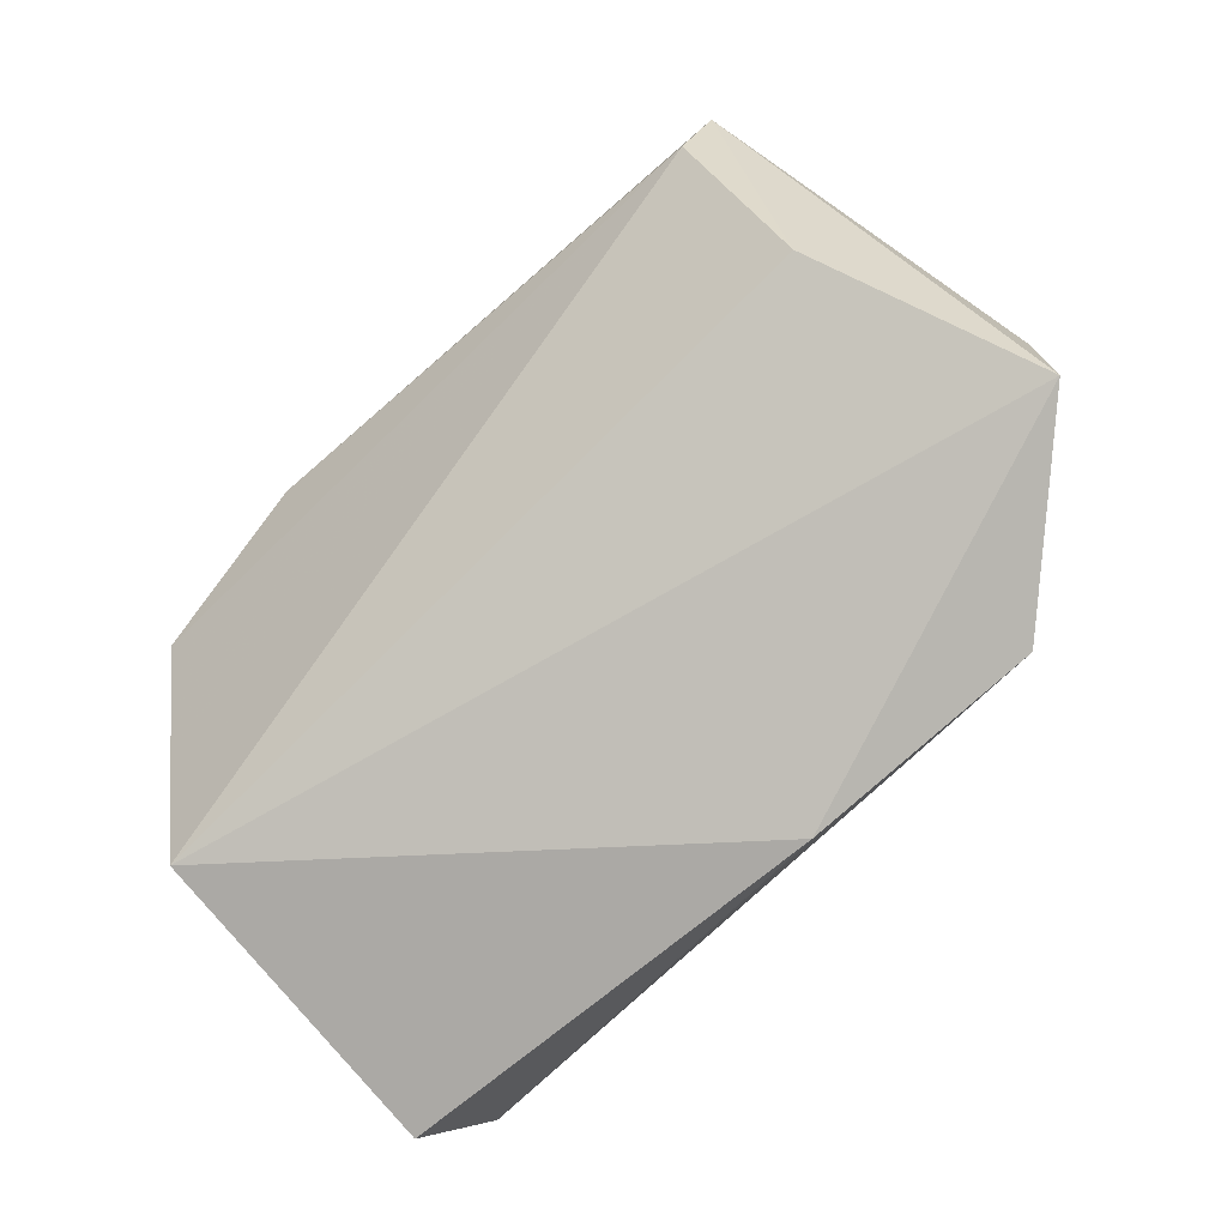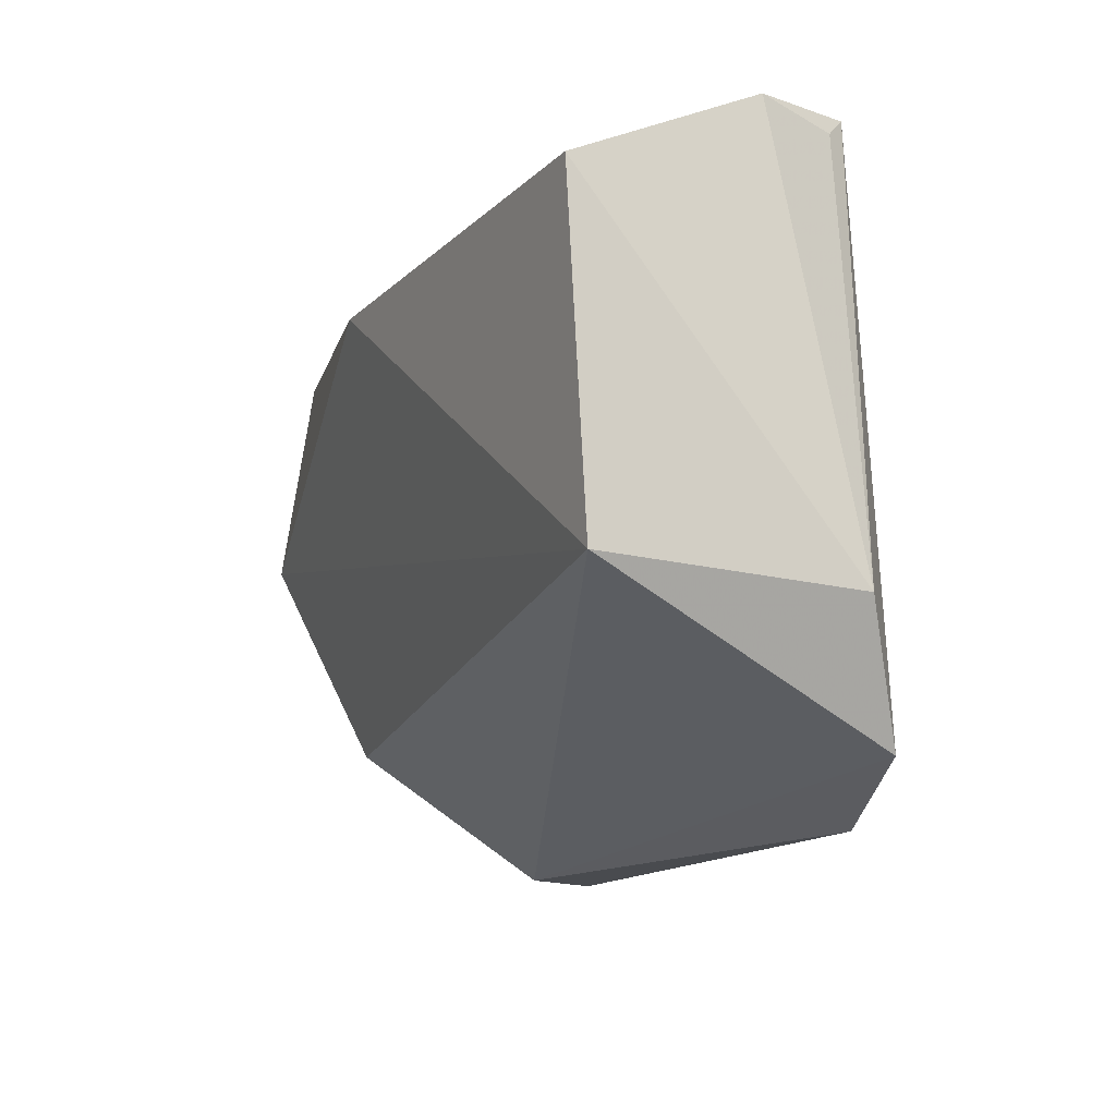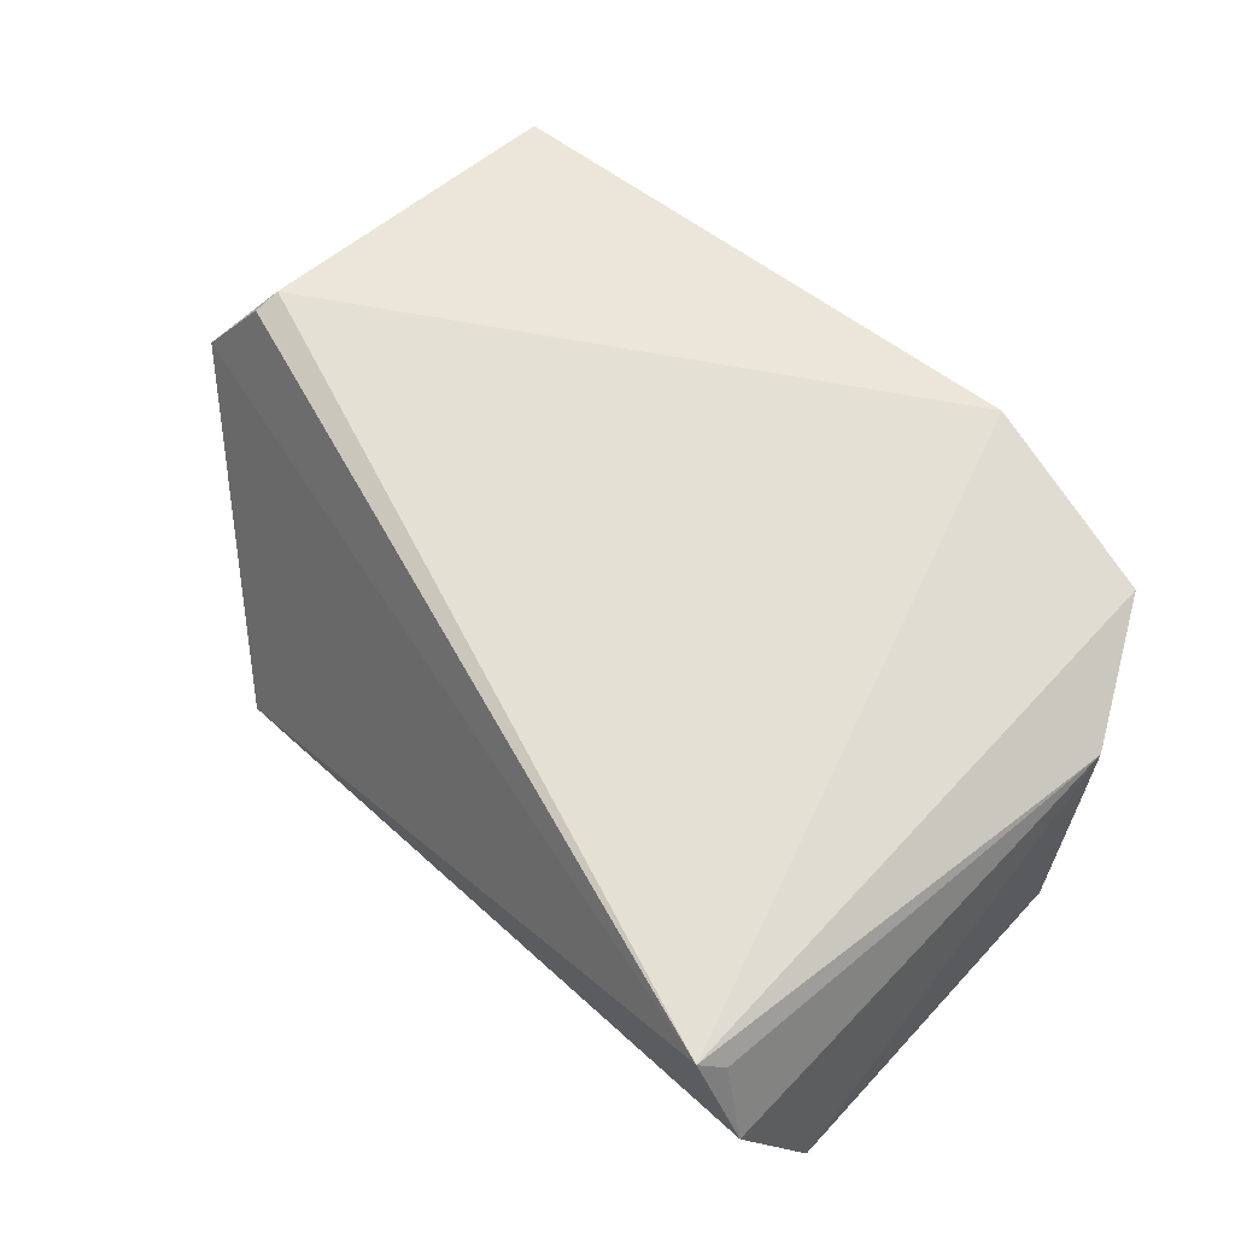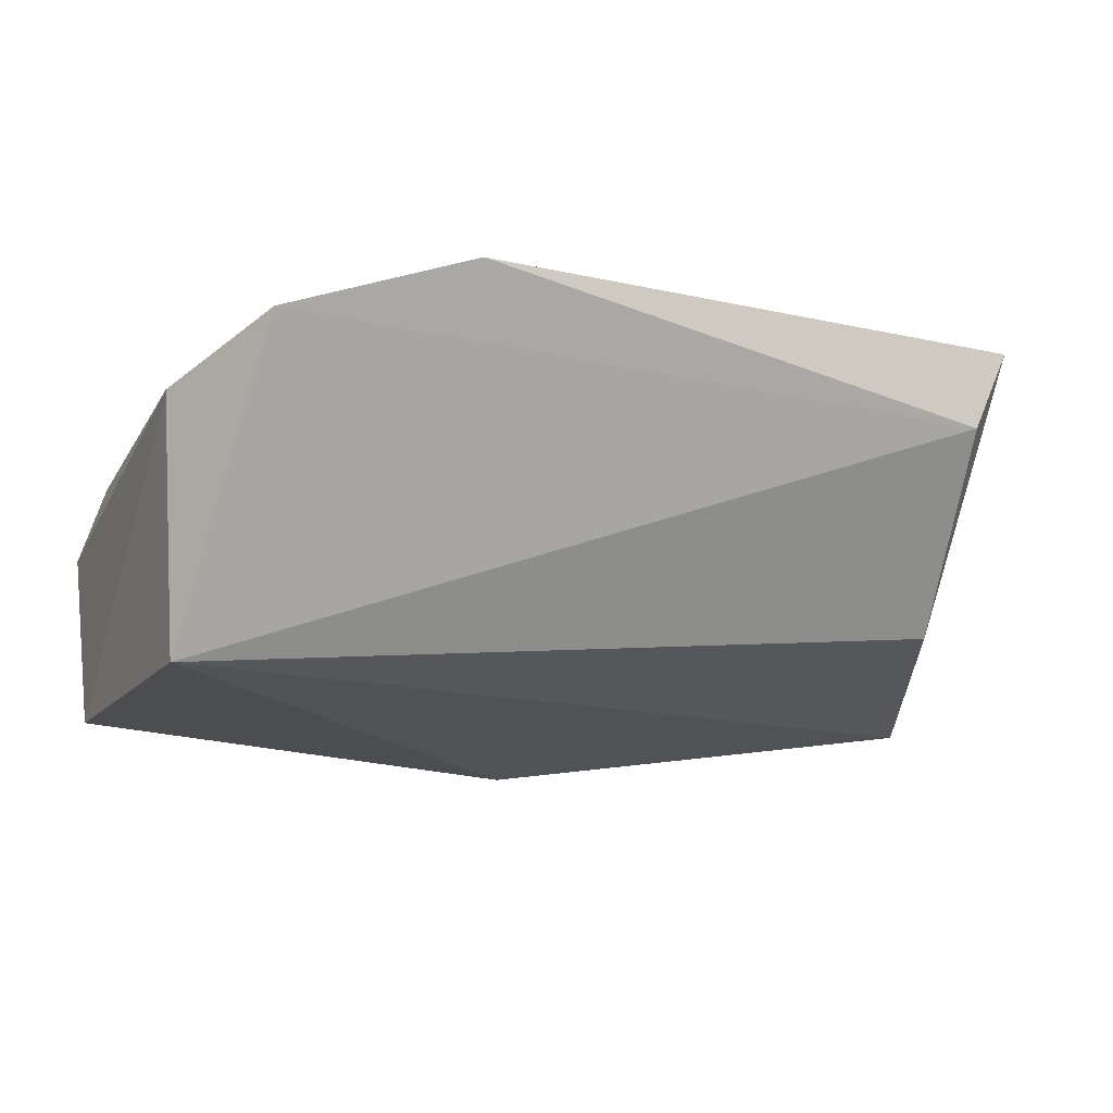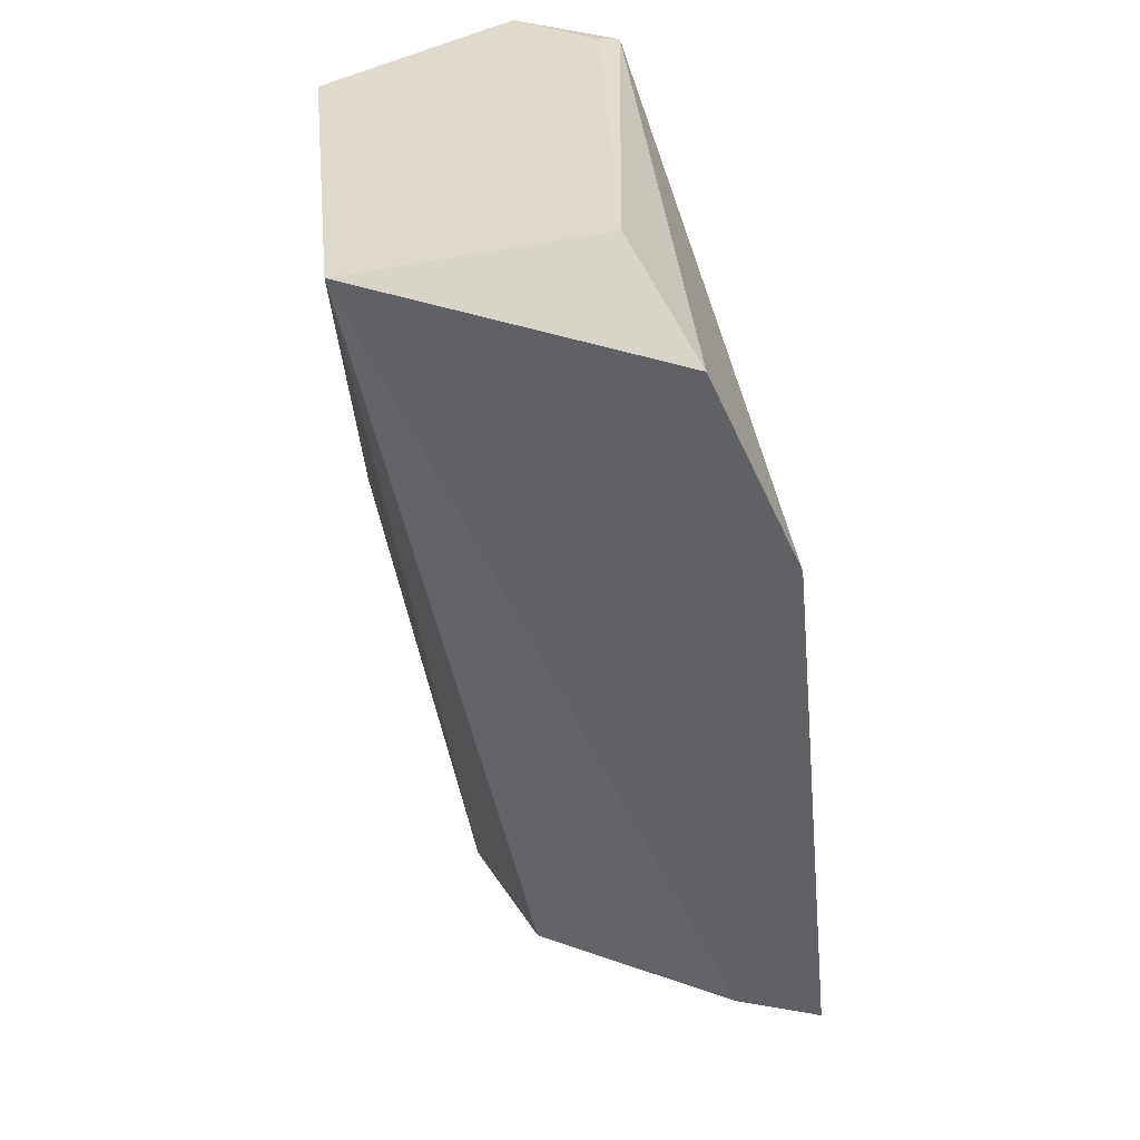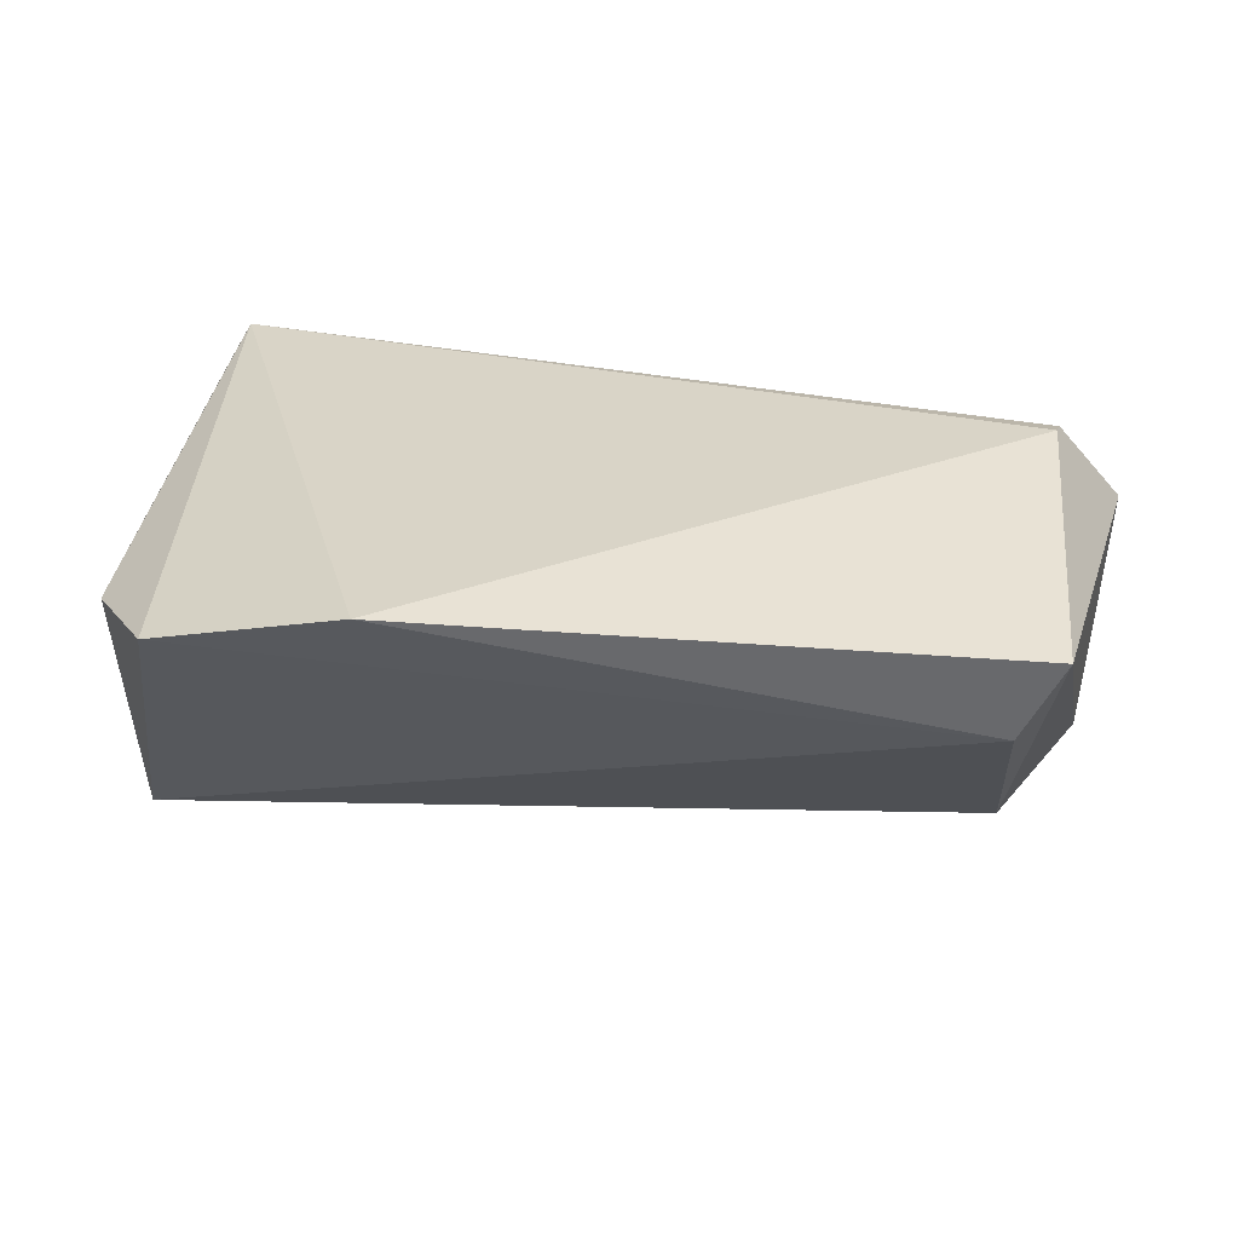
<metadata>
{"format":"obj","ext":"obj","renderer":"f3d","projection":"perspective","resolution":1024,"background":"white","views":[{"elev":-77.2,"azim":45.7,"up":"+Z"},{"elev":-19.0,"azim":-111.5,"up":"+Y"},{"elev":54.9,"azim":-132.5,"up":"+Z"},{"elev":-9.1,"azim":-20.2,"up":"+Z"},{"elev":-54.6,"azim":-81.6,"up":"+Y"},{"elev":38.9,"azim":6.9,"up":"+Z"}]}
</metadata>
<code>
v 0.03066 0.05903 0.08026
v 0.031 0.04143 0.08007
v 0.03379 0.0604 0.06037
v -0.01502 0.06516 0.06027
v -0.01023 0.04008 0.07849
v -0.01289 0.07105 0.07565
v 0.03438 0.06131 0.075
v -7.037e-05 0.03884 0.08162
v -0.01351 0.04696 0.0619
v 0.02384 0.06881 0.05942
v 0.03087 0.06035 0.07962
v 0.0292 0.04789 0.06495
v 0.02892 0.04112 0.07568
v -0.01421 0.04642 0.07547
v -0.01507 0.07026 0.07026
v 0.01035 0.06743 0.05767
v -0.01355 0.0698 0.0746
f 7 1 2
f 7 2 3
f 8 2 1
f 8 6 5
f 8 1 6
f 10 7 3
f 10 6 7
f 11 7 6
f 11 6 1
f 11 1 7
f 12 9 3
f 12 3 2
f 13 8 5
f 13 5 9
f 13 9 12
f 13 12 2
f 13 2 8
f 14 4 9
f 14 9 5
f 14 5 6
f 15 6 10
f 15 4 14
f 16 9 4
f 16 15 10
f 16 4 15
f 16 10 3
f 16 3 9
f 17 15 14
f 17 14 6
f 17 6 15

</code>
